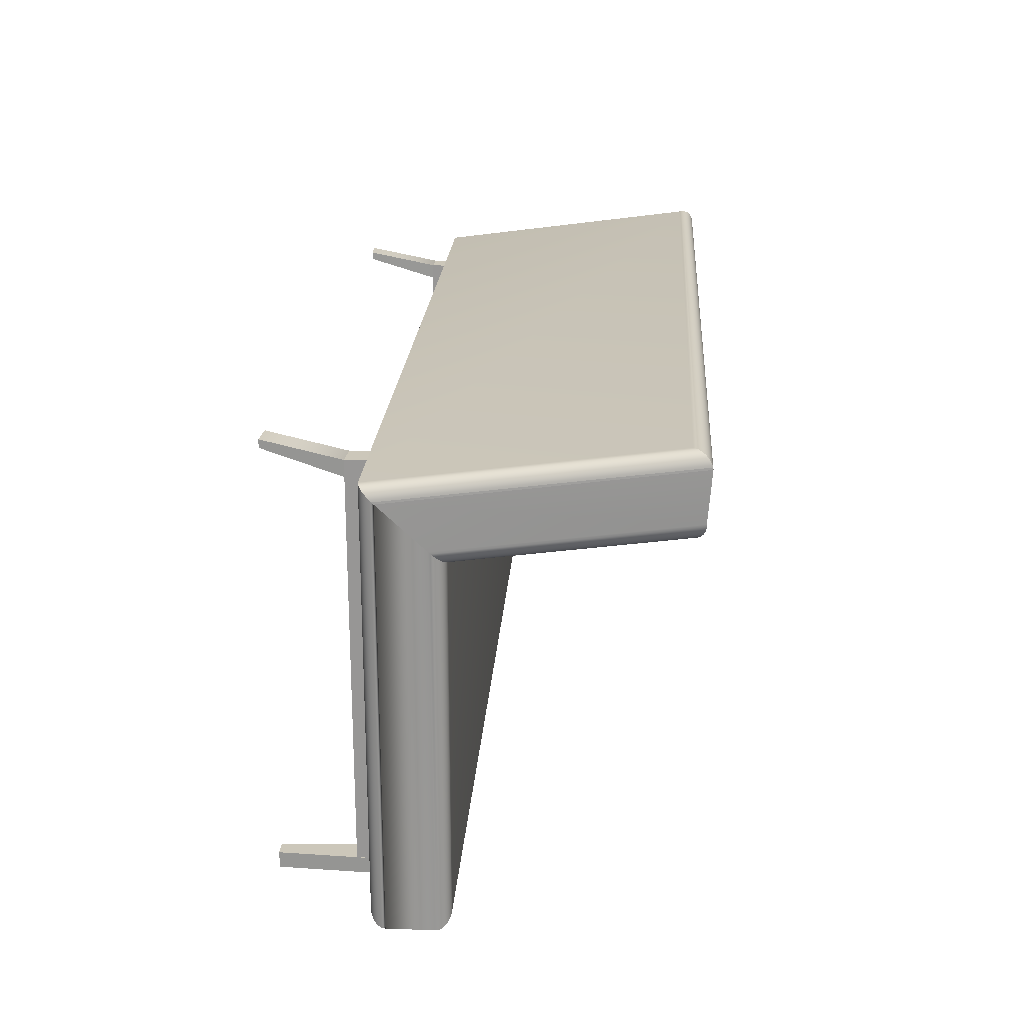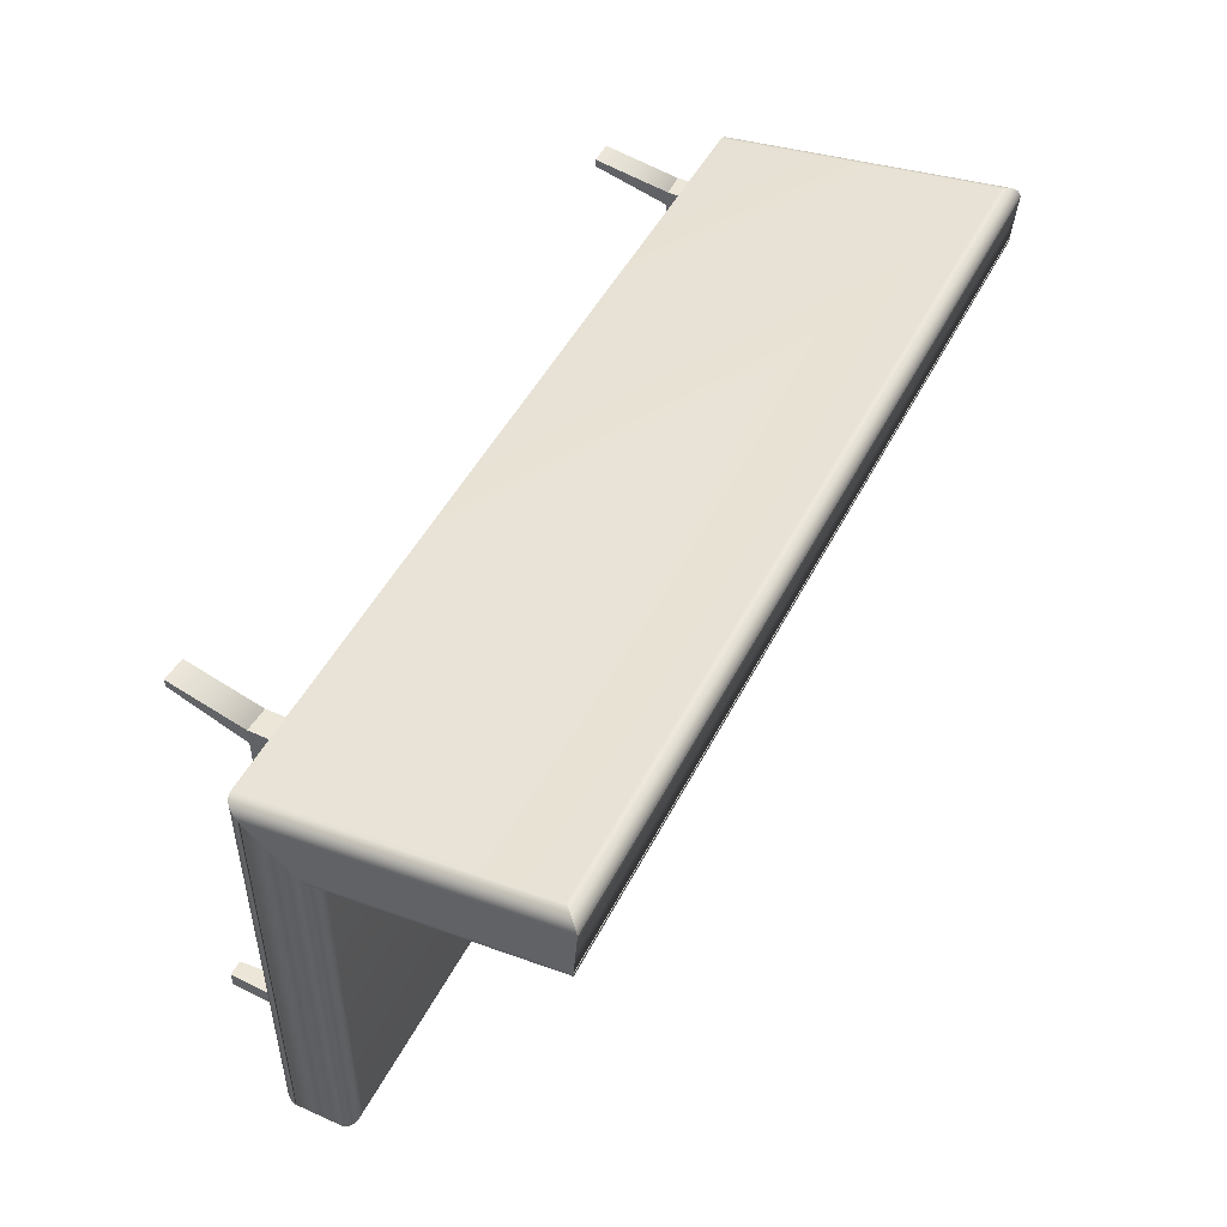
<metadata>
{"format":"obj","ext":"obj","renderer":"f3d","projection":"perspective","resolution":1024,"background":"white","views":[{"elev":21.5,"azim":93.8,"up":"+Z"},{"elev":48.7,"azim":116.3,"up":"+Z"}]}
</metadata>
<code>
v -0.3662 0.1885 0.1408
v 0.4408 0.1868 0.1402
v -0.3644 0.1868 0.1402
v 0.4426 0.1885 0.1408
v 0.439 0.1851 0.1398
v -0.3644 -0.002789 0.1147
v -0.3679 0.1902 0.1416
v 0.4408 -0.002789 0.1147
v -0.3626 0.1851 0.1398
v 0.439 -0.002672 0.1146
v -0.3662 -0.00314 0.115
v -0.3626 -0.002672 0.1146
v 0.4443 0.1902 0.1416
v 0.4426 -0.00314 0.115
v -0.3662 -0.00279 -0.2048
v -0.3644 -0.002442 -0.2029
v -0.3695 0.1917 0.1427
v -0.3679 -0.003718 0.1156
v 0.4408 -0.002442 -0.2029
v 0.439 -0.002326 -0.201
v -0.3679 -0.003366 -0.2066
v -0.3626 -0.002326 -0.201
v 0.4459 0.1917 0.1427
v 0.4443 -0.003718 0.1156
v 0.4426 -0.00279 -0.2048
v -0.3626 -0.002442 -0.2029
v -0.3626 -0.00279 -0.2048
v -0.371 0.193 0.1439
v -0.3695 -0.004513 0.1163
v -0.3695 -0.004158 -0.2083
v -0.3626 -0.003366 -0.2066
v 0.4474 0.193 0.1439
v 0.4459 -0.004513 0.1163
v 0.4443 -0.003366 -0.2066
v -0.3724 0.1942 0.1453
v -0.371 -0.005511 0.1173
v -0.371 -0.005154 -0.2099
v -0.3626 -0.004158 -0.2083
v 0.4488 0.1942 0.1453
v 0.4474 -0.005511 0.1173
v 0.4459 -0.004158 -0.2083
v -0.3736 0.1952 0.1469
v -0.3724 -0.006697 0.1184
v -0.3724 -0.006337 -0.2113
v -0.3626 -0.005154 -0.2099
v 0.45 0.1952 0.1469
v -0.3736 -0.008049 0.1196
v 0.4488 -0.006697 0.1184
v 0.4474 -0.005154 -0.2099
v -0.3746 0.196 0.1486
v 0.45 -0.008049 0.1196
v -0.3746 -0.009544 0.121
v -0.3626 -0.006337 -0.2113
v 0.451 0.196 0.1486
v 0.451 -0.009544 0.121
v -0.3736 -0.007686 -0.2125
v 0.4488 -0.006337 -0.2113
v -0.3754 0.1966 0.1504
v -0.3754 -0.01116 0.1225
v 0.45 -0.007686 -0.2125
v -0.3746 -0.009178 -0.2136
v -0.3626 -0.007686 -0.2125
v 0.4518 0.1966 0.1504
v 0.4518 -0.01116 0.1225
v 0.451 -0.009178 -0.2136
v -0.3626 -0.009178 -0.2136
v -0.3759 0.197 0.1523
v -0.3759 -0.01286 0.1241
v -0.3754 -0.01079 -0.2144
v 0.4524 0.197 0.1523
v 0.4524 -0.01286 0.1241
v -0.3763 -0.01462 0.1257
v 0.4518 -0.01079 -0.2144
v -0.3763 0.1971 0.1542
v -0.3759 -0.01249 -0.215
v 0.4527 0.1971 0.1542
v 0.4527 -0.01462 0.1257
v 0.4524 -0.01249 -0.215
v -0.3763 -0.01425 -0.2154
v -0.3626 -0.01249 -0.215
v -0.3626 -0.01079 -0.2144
v -0.3764 0.197 0.156
v -0.3764 -0.01641 0.1274
v 0.4528 0.197 0.156
v 0.4528 -0.01641 0.1274
v -0.3764 -0.05759 0.1657
v 0.4527 -0.01425 -0.2154
v -0.3764 -0.01604 -0.2155
v -0.3764 0.2004 0.2004
v -0.3763 -0.05938 0.1674
v -0.3626 -0.01425 -0.2154
v -0.3764 -0.0158 -0.2155
v 0.4528 0.2004 0.2004
v 0.4528 -0.05766 0.1657
v 0.4528 -0.01604 -0.2155
v -0.3763 -0.05938 -0.2154
v -0.3764 -0.05759 -0.2155
v 0.4527 0.2001 0.2022
v 0.4528 -0.05759 -0.2155
v 0.4528 -0.01592 -0.2155
v -0.3763 0.2001 0.2022
v -0.3759 -0.06115 -0.215
v 0.4527 -0.05945 0.1674
v 0.4527 -0.05938 -0.2154
v 0.4528 -0.01604 -0.2155
v -0.3764 -0.01604 -0.2155
v -0.3759 -0.06115 0.169
v -0.3626 -0.05759 -0.2155
v -0.3626 -0.05938 -0.2154
v 0.4524 0.1995 0.204
v 0.4524 -0.06121 0.169
v 0.01213 -0.01604 -0.2155
v -0.3764 -0.05759 -0.2155
v -0.3759 0.1995 0.204
v -0.3754 -0.06285 -0.2144
v -0.3626 -0.01604 -0.2155
v 0.4524 -0.06115 -0.215
v -0.3754 -0.06285 0.1706
v -0.3626 -0.06115 -0.215
v 0.4518 0.1987 0.2057
v 0.4518 -0.06291 0.1706
v 0.4518 -0.06285 -0.2144
v -0.3754 0.1987 0.2057
v -0.3746 -0.06446 -0.2136
v -0.3746 -0.06446 0.1721
v -0.3626 -0.06285 -0.2144
v 0.451 0.1977 0.2073
v 0.451 -0.06453 0.1721
v 0.451 -0.06446 -0.2136
v -0.3746 0.1977 0.2073
v -0.3736 -0.06595 -0.2125
v -0.3736 -0.06595 0.1735
v -0.3626 -0.06446 -0.2136
v 0.45 0.1966 0.2088
v 0.45 -0.06602 0.1735
v 0.45 -0.06595 -0.2125
v -0.3736 0.1966 0.2088
v -0.3724 -0.0673 -0.2113
v -0.3724 -0.0673 0.1748
v -0.3626 -0.06595 -0.2125
v 0.4488 0.1952 0.21
v 0.4488 -0.06737 0.1748
v 0.4488 -0.0673 -0.2113
v -0.3724 0.1952 0.21
v -0.371 -0.06849 0.1759
v -0.371 0.1937 0.2111
v -0.371 -0.06849 -0.2099
v 0.4474 0.1937 0.2111
v 0.4474 -0.06849 -0.2099
v -0.3626 -0.0673 -0.2113
v -0.3695 -0.06948 0.1768
v -0.3626 -0.06849 -0.2099
v -0.3695 0.1921 0.2119
v 0.4474 -0.06855 0.1759
v 0.4459 0.1921 0.2119
v -0.3695 -0.06948 -0.2083
v -0.3626 -0.06948 -0.2083
v 0.4459 -0.06948 -0.2083
v -0.3679 -0.07028 0.1775
v -0.3679 0.1904 0.2125
v 0.4443 0.1904 0.2125
v 0.4459 -0.06955 0.1768
v -0.3679 -0.07028 -0.2066
v -0.3626 -0.07028 -0.2066
v 0.4443 -0.07028 -0.2066
v -0.3662 -0.07085 0.1781
v -0.3662 0.1887 0.2129
v 0.4426 0.1887 0.2129
v 0.4443 -0.07035 0.1775
v -0.3662 -0.07085 -0.2048
v -0.3626 -0.07086 -0.2048
v 0.4426 -0.07086 -0.2048
v -0.3644 -0.07121 0.1784
v -0.3644 0.1869 0.213
v 0.4408 0.1869 0.213
v 0.4426 -0.07092 0.1781
v -0.3644 -0.07121 -0.2029
v -0.3626 -0.07121 -0.2029
v 0.4408 -0.07121 -0.2029
v -0.3626 -0.07132 0.1785
v -0.3626 0.1851 0.2129
v 0.439 0.1851 0.2129
v 0.4408 -0.07127 0.1784
v -0.3626 -0.07132 -0.201
v 0.439 -0.07132 -0.201
v -0.3142 -0.07132 -0.1865
v 0.439 -0.07132 0.1785
v -0.3142 -0.07132 -0.201
v 0.3906 -0.07132 -0.201
v 0.439 -0.07139 0.1785
v -0.3133 -0.07132 0.164
v 0.3897 -0.07132 0.1785
v -0.2912 -0.07132 0.164
v -0.3133 -0.07132 -0.1865
v 0.3676 -0.07132 0.1785
v 0.3906 -0.07132 -0.1865
v 0.3897 -0.07139 0.1785
v 0.3676 -0.07139 0.1785
v 0.3897 -0.07132 -0.1865
v -0.2912 -0.07132 -0.1865
v 0.3676 -0.07132 -0.1865
v -0.3096 -0.1583 -0.1865
v 0.3676 -0.08963 -0.201
v -0.3133 -0.08963 0.164
v -0.3133 -0.08963 0.1495
v -0.3133 -0.08963 -0.1865
v -0.3096 -0.1583 -0.201
v 0.3897 -0.08963 0.164
v 0.386 -0.1583 -0.201
v -0.2912 -0.08963 -0.201
v -0.2912 -0.08963 0.164
v -0.2958 -0.1583 -0.201
v -0.2912 -0.08963 -0.1865
v 0.3676 -0.08963 0.1644
v 0.3897 -0.08963 -0.1865
v 0.3897 -0.08963 0.1785
v 0.3676 -0.08963 0.1785
v 0.3722 -0.1583 -0.201
v 0.386 -0.1583 -0.1865
v -0.2912 -0.08963 0.1499
v -0.3096 -0.1583 0.1712
v -0.2912 -0.08848 0.1495
v -0.2958 -0.1583 -0.1865
v 0.3676 -0.08963 -0.1865
v 0.386 -0.1583 0.1858
v 0.3677 -0.08848 0.1785
v 0.3722 -0.1583 -0.1865
v -0.3096 -0.1583 0.1785
v -0.2876 -0.1571 0.1712
v -0.2912 -0.08848 0.164
v 0.386 -0.1583 0.193
v 0.364 -0.1571 0.1858
v 0.3677 -0.08848 0.164
v 0.364 -0.1571 0.193
v -0.2876 -0.1571 0.1785
g mesh1_mesh1-geometry
f 1 2 3
f 2 1 4
f 3 2 1
f 4 1 2
f 5 3 2
f 2 3 5
f 6 1 3
f 3 1 6
f 7 4 1
f 1 4 7
f 4 8 2
f 2 8 4
f 3 5 9
f 9 5 3
f 2 10 5
f 5 10 2
f 1 6 11
f 11 6 1
f 3 12 6
f 6 12 3
f 4 7 13
f 13 7 4
f 11 7 1
f 1 7 11
f 8 4 14
f 14 4 8
f 10 2 8
f 8 2 10
f 10 9 5
f 5 9 10
f 12 3 9
f 9 3 12
f 6 15 11
f 11 15 6
f 12 16 6
f 6 16 12
f 17 13 7
f 7 13 17
f 13 14 4
f 4 14 13
f 7 11 18
f 18 11 7
f 14 19 8
f 8 19 14
f 8 20 10
f 10 20 8
f 9 10 12
f 12 10 9
f 15 6 16
f 16 6 15
f 21 11 15
f 15 11 21
f 16 12 22
f 22 12 16
f 13 17 23
f 23 17 13
f 18 17 7
f 7 17 18
f 14 13 24
f 24 13 14
f 11 21 18
f 18 21 11
f 19 14 25
f 25 14 19
f 20 8 19
f 19 8 20
f 22 10 20
f 20 10 22
f 10 22 12
f 12 22 10
f 26 15 16
f 16 15 26
f 27 21 15
f 15 21 27
f 22 26 16
f 16 26 22
f 28 23 17
f 17 23 28
f 23 24 13
f 13 24 23
f 17 18 29
f 29 18 17
f 24 25 14
f 14 25 24
f 30 18 21
f 21 18 30
f 27 19 25
f 25 19 27
f 26 20 19
f 19 20 26
f 20 26 22
f 22 26 20
f 26 27 15
f 15 27 26
f 27 31 21
f 21 31 27
f 23 28 32
f 32 28 23
f 29 28 17
f 17 28 29
f 24 23 33
f 33 23 24
f 18 30 29
f 29 30 18
f 25 24 34
f 34 24 25
f 31 30 21
f 21 30 31
f 19 27 26
f 26 27 19
f 25 31 27
f 27 31 25
f 35 32 28
f 28 32 35
f 32 33 23
f 23 33 32
f 28 29 36
f 36 29 28
f 33 34 24
f 24 34 33
f 37 29 30
f 30 29 37
f 31 25 34
f 34 25 31
f 31 38 30
f 30 38 31
f 32 35 39
f 39 35 32
f 36 35 28
f 28 35 36
f 33 32 40
f 40 32 33
f 29 37 36
f 36 37 29
f 34 33 41
f 41 33 34
f 38 37 30
f 30 37 38
f 34 38 31
f 31 38 34
f 42 39 35
f 35 39 42
f 39 40 32
f 32 40 39
f 35 36 43
f 43 36 35
f 40 41 33
f 33 41 40
f 44 36 37
f 37 36 44
f 38 34 41
f 41 34 38
f 38 45 37
f 37 45 38
f 39 42 46
f 46 42 39
f 35 47 42
f 42 47 35
f 40 39 48
f 48 39 40
f 36 44 43
f 43 44 36
f 47 35 43
f 43 35 47
f 41 40 49
f 49 40 41
f 45 44 37
f 37 44 45
f 41 45 38
f 38 45 41
f 50 46 42
f 42 46 50
f 51 39 46
f 46 39 51
f 52 42 47
f 47 42 52
f 39 51 48
f 48 51 39
f 48 49 40
f 40 49 48
f 44 47 43
f 43 47 44
f 45 41 49
f 49 41 45
f 45 53 44
f 44 53 45
f 46 50 54
f 54 50 46
f 42 52 50
f 50 52 42
f 46 55 51
f 51 55 46
f 56 52 47
f 47 52 56
f 51 57 48
f 48 57 51
f 49 48 57
f 57 48 49
f 47 44 56
f 56 44 47
f 49 53 45
f 45 53 49
f 57 44 53
f 53 44 57
f 58 54 50
f 50 54 58
f 55 46 54
f 54 46 55
f 59 50 52
f 52 50 59
f 55 60 51
f 51 60 55
f 52 56 61
f 61 56 52
f 57 51 60
f 60 51 57
f 53 49 57
f 57 49 53
f 44 62 56
f 56 62 44
f 60 44 57
f 57 44 60
f 54 58 63
f 63 58 54
f 50 59 58
f 58 59 50
f 54 64 55
f 55 64 54
f 61 59 52
f 52 59 61
f 60 55 65
f 65 55 60
f 56 66 61
f 61 66 56
f 62 44 60
f 60 44 62
f 60 56 62
f 62 56 60
f 67 63 58
f 58 63 67
f 64 54 63
f 63 54 64
f 68 58 59
f 59 58 68
f 64 65 55
f 55 65 64
f 59 61 69
f 69 61 59
f 65 56 60
f 60 56 65
f 66 56 65
f 65 56 66
f 65 61 66
f 66 61 65
f 63 67 70
f 70 67 63
f 58 68 67
f 67 68 58
f 63 71 64
f 64 71 63
f 59 68 72
f 72 68 59
f 69 68 59
f 59 68 69
f 65 64 73
f 73 64 65
f 65 69 61
f 61 69 65
f 74 70 67
f 67 70 74
f 71 63 70
f 70 63 71
f 72 67 68
f 68 67 72
f 71 73 64
f 64 73 71
f 75 72 68
f 68 72 75
f 68 69 75
f 75 69 68
f 73 69 65
f 65 69 73
f 70 74 76
f 76 74 70
f 67 72 74
f 74 72 67
f 70 77 71
f 71 77 70
f 73 71 78
f 78 71 73
f 72 75 79
f 79 75 72
f 69 80 75
f 75 80 69
f 69 73 81
f 81 73 69
f 82 76 74
f 74 76 82
f 77 70 76
f 76 70 77
f 83 74 72
f 72 74 83
f 77 78 71
f 71 78 77
f 73 78 81
f 81 78 73
f 78 79 75
f 75 79 78
f 79 83 72
f 72 83 79
f 80 69 78
f 78 69 80
f 78 75 80
f 80 75 78
f 78 69 81
f 81 69 78
f 76 82 84
f 84 82 76
f 74 83 82
f 82 83 74
f 76 85 77
f 77 85 76
f 86 72 83
f 83 72 86
f 78 77 87
f 87 77 78
f 87 79 78
f 78 79 87
f 79 88 83
f 83 88 79
f 84 89 82
f 82 89 84
f 85 76 84
f 84 76 85
f 86 82 83
f 83 82 86
f 85 87 77
f 77 87 85
f 72 86 90
f 90 86 72
f 88 86 83
f 83 86 88
f 79 87 91
f 91 87 79
f 88 79 92
f 92 79 88
f 89 84 93
f 93 84 89
f 82 86 89
f 89 86 82
f 84 94 85
f 85 94 84
f 95 87 85
f 85 87 95
f 89 90 86
f 86 90 89
f 96 86 90
f 90 86 96
f 86 88 97
f 97 88 86
f 87 92 91
f 91 92 87
f 79 91 92
f 92 91 79
f 94 84 93
f 93 84 94
f 98 89 93
f 93 89 98
f 99 85 94
f 94 85 99
f 95 100 87
f 87 100 95
f 85 99 95
f 95 99 85
f 90 89 101
f 101 89 90
f 86 96 97
f 97 96 86
f 90 102 96
f 96 102 90
f 100 92 87
f 87 92 100
f 103 93 94
f 94 93 103
f 103 93 94
f 94 93 103
f 89 98 101
f 101 98 89
f 93 103 98
f 98 103 93
f 93 103 98
f 98 103 93
f 104 94 99
f 99 94 104
f 100 95 105
f 105 95 100
f 95 100 105
f 105 100 95
f 95 105 100
f 100 105 95
f 99 106 95
f 95 106 99
f 101 107 90
f 90 107 101
f 97 96 108
f 108 96 97
f 102 90 107
f 107 90 102
f 96 102 109
f 109 102 96
f 105 92 100
f 100 92 105
f 94 104 103
f 103 104 94
f 110 101 98
f 98 101 110
f 111 98 103
f 103 98 111
f 96 104 99
f 99 104 96
f 112 105 95
f 95 105 112
f 106 99 113
f 113 99 106
f 95 106 112
f 112 106 95
f 107 101 114
f 114 101 107
f 96 99 108
f 108 99 96
f 107 115 102
f 102 115 107
f 102 104 109
f 109 104 102
f 104 96 109
f 109 96 104
f 116 92 105
f 105 92 116
f 117 103 104
f 104 103 117
f 101 110 114
f 114 110 101
f 98 111 110
f 110 111 98
f 103 117 111
f 111 117 103
f 105 112 116
f 116 112 105
f 112 106 116
f 116 106 112
f 114 118 107
f 107 118 114
f 115 107 118
f 118 107 115
f 102 115 119
f 119 115 102
f 102 117 104
f 104 117 102
f 92 116 106
f 106 116 92
f 120 114 110
f 110 114 120
f 121 110 111
f 111 110 121
f 122 111 117
f 117 111 122
f 88 116 112
f 112 116 88
f 116 88 106
f 106 88 116
f 118 114 123
f 123 114 118
f 118 124 115
f 115 124 118
f 115 117 119
f 119 117 115
f 117 102 119
f 119 102 117
f 114 120 123
f 123 120 114
f 110 121 120
f 120 121 110
f 111 122 121
f 121 122 111
f 115 122 117
f 117 122 115
f 123 125 118
f 118 125 123
f 124 118 125
f 125 118 124
f 115 124 126
f 126 124 115
f 127 123 120
f 120 123 127
f 128 120 121
f 121 120 128
f 129 121 122
f 122 121 129
f 122 115 126
f 126 115 122
f 125 123 130
f 130 123 125
f 125 131 124
f 124 131 125
f 124 122 126
f 126 122 124
f 123 127 130
f 130 127 123
f 120 128 127
f 127 128 120
f 121 129 128
f 128 129 121
f 124 129 122
f 122 129 124
f 130 132 125
f 125 132 130
f 131 125 132
f 132 125 131
f 124 131 133
f 133 131 124
f 134 130 127
f 127 130 134
f 135 127 128
f 128 127 135
f 136 128 129
f 129 128 136
f 129 124 133
f 133 124 129
f 132 130 137
f 137 130 132
f 132 138 131
f 131 138 132
f 131 129 133
f 133 129 131
f 130 134 137
f 137 134 130
f 127 135 134
f 134 135 127
f 128 136 135
f 135 136 128
f 131 136 129
f 129 136 131
f 137 139 132
f 132 139 137
f 138 132 139
f 139 132 138
f 131 138 140
f 140 138 131
f 141 137 134
f 134 137 141
f 142 134 135
f 135 134 142
f 143 135 136
f 136 135 143
f 136 131 140
f 140 131 136
f 139 137 144
f 144 137 139
f 145 138 139
f 139 138 145
f 138 136 140
f 140 136 138
f 137 141 144
f 144 141 137
f 134 142 141
f 141 142 134
f 135 143 142
f 142 143 135
f 138 143 136
f 136 143 138
f 146 139 144
f 144 139 146
f 138 145 147
f 147 145 138
f 139 146 145
f 145 146 139
f 148 144 141
f 141 144 148
f 142 148 141
f 141 148 142
f 149 142 143
f 143 142 149
f 143 138 150
f 150 138 143
f 144 148 146
f 146 148 144
f 151 147 145
f 145 147 151
f 152 138 147
f 147 138 152
f 153 145 146
f 146 145 153
f 148 142 154
f 154 142 148
f 142 149 154
f 154 149 142
f 150 149 143
f 143 149 150
f 152 150 138
f 138 150 152
f 155 146 148
f 148 146 155
f 147 151 156
f 156 151 147
f 145 153 151
f 151 153 145
f 157 152 147
f 147 152 157
f 146 155 153
f 153 155 146
f 154 155 148
f 148 155 154
f 158 154 149
f 149 154 158
f 149 150 152
f 152 150 149
f 159 156 151
f 151 156 159
f 157 147 156
f 156 147 157
f 160 151 153
f 153 151 160
f 158 152 157
f 157 152 158
f 161 153 155
f 155 153 161
f 155 154 162
f 162 154 155
f 154 158 162
f 162 158 154
f 152 158 149
f 149 158 152
f 156 159 163
f 163 159 156
f 151 160 159
f 159 160 151
f 164 157 156
f 156 157 164
f 153 161 160
f 160 161 153
f 157 165 158
f 158 165 157
f 162 161 155
f 155 161 162
f 165 162 158
f 158 162 165
f 166 163 159
f 159 163 166
f 164 156 163
f 163 156 164
f 167 159 160
f 160 159 167
f 165 157 164
f 164 157 165
f 168 160 161
f 161 160 168
f 161 162 169
f 169 162 161
f 162 165 169
f 169 165 162
f 163 166 170
f 170 166 163
f 159 167 166
f 166 167 159
f 171 164 163
f 163 164 171
f 160 168 167
f 167 168 160
f 164 172 165
f 165 172 164
f 169 168 161
f 161 168 169
f 172 169 165
f 165 169 172
f 173 170 166
f 166 170 173
f 171 163 170
f 170 163 171
f 174 166 167
f 167 166 174
f 172 164 171
f 171 164 172
f 175 167 168
f 168 167 175
f 168 169 176
f 176 169 168
f 169 172 176
f 176 172 169
f 170 173 177
f 177 173 170
f 166 174 173
f 173 174 166
f 178 171 170
f 170 171 178
f 167 175 174
f 174 175 167
f 171 179 172
f 172 179 171
f 176 175 168
f 168 175 176
f 179 176 172
f 172 176 179
f 180 177 173
f 173 177 180
f 178 170 177
f 177 170 178
f 181 173 174
f 174 173 181
f 179 171 178
f 178 171 179
f 182 174 175
f 175 174 182
f 175 176 183
f 183 176 175
f 176 179 183
f 183 179 176
f 177 180 184
f 184 180 177
f 173 181 180
f 180 181 173
f 184 178 177
f 177 178 184
f 174 182 181
f 181 182 174
f 178 185 179
f 179 185 178
f 183 182 175
f 175 182 183
f 185 183 179
f 179 183 185
f 180 186 184
f 184 186 180
f 187 180 181
f 181 180 187
f 188 178 184
f 184 178 188
f 187 181 182
f 182 181 187
f 185 178 189
f 189 178 185
f 183 187 182
f 182 187 183
f 183 185 190
f 190 185 183
f 180 191 186
f 186 191 180
f 184 186 188
f 188 186 184
f 192 180 187
f 187 180 192
f 189 178 188
f 188 178 189
f 189 187 185
f 185 187 189
f 187 183 190
f 190 183 187
f 180 193 191
f 191 193 180
f 186 191 194
f 194 191 186
f 180 192 195
f 195 192 180
f 187 196 192
f 192 196 187
f 187 197 192
f 192 197 187
f 187 189 196
f 196 189 187
f 197 187 190
f 190 187 197
f 195 193 180
f 180 193 195
f 192 198 195
f 195 198 192
f 180 195 198
f 198 195 180
f 192 196 199
f 199 196 192
f 198 192 197
f 197 192 198
f 195 200 193
f 193 200 195
f 200 195 201
f 201 195 200
g mesh1_mesh1-geometry
f 188 202 186
f 186 202 188
f 194 188 186
f 186 188 194
f 189 203 188
f 188 203 189
f 188 196 189
f 189 196 188
f 191 193 194
f 194 193 191
f 204 193 191
f 191 193 204
f 194 205 191
f 191 205 194
f 186 206 194
f 194 206 186
f 202 188 207
f 207 188 202
f 186 202 206
f 206 202 186
f 200 188 194
f 194 188 200
f 195 192 201
f 201 192 195
f 198 192 195
f 195 192 198
f 208 192 197
f 197 192 208
f 198 197 192
f 192 197 198
f 209 203 189
f 189 203 209
f 210 188 203
f 203 188 210
f 196 188 199
f 199 188 196
f 196 209 189
f 189 209 196
f 200 194 193
f 193 194 200
f 193 204 211
f 211 204 193
f 191 205 204
f 204 205 191
f 205 194 206
f 206 194 205
f 188 212 207
f 207 212 188
f 212 202 207
f 207 202 212
f 202 213 206
f 206 213 202
f 201 188 200
f 200 188 201
f 199 201 192
f 192 201 199
f 201 214 195
f 195 214 201
f 195 214 198
f 198 214 195
f 199 215 196
f 196 215 199
f 192 215 199
f 199 215 192
f 215 192 208
f 208 192 215
f 216 208 197
f 197 208 216
f 217 197 198
f 198 197 217
f 203 209 218
f 218 209 203
f 212 188 210
f 210 188 212
f 203 213 210
f 210 213 203
f 199 188 201
f 201 188 199
f 209 196 219
f 219 196 209
f 193 213 200
f 200 213 193
f 204 220 211
f 211 220 204
f 220 193 211
f 211 193 220
f 206 204 205
f 205 204 206
f 204 221 205
f 205 221 204
f 222 204 205
f 205 204 222
f 202 212 223
f 223 212 202
f 213 202 223
f 223 202 213
f 220 206 213
f 213 206 220
f 213 201 200
f 200 201 213
f 214 201 224
f 224 201 214
f 217 198 214
f 214 198 217
f 219 196 215
f 215 196 219
f 208 217 215
f 215 217 208
f 225 216 208
f 208 216 225
f 217 208 216
f 216 208 217
f 226 208 216
f 216 208 226
f 197 217 216
f 216 217 197
f 209 227 218
f 218 227 209
f 227 203 218
f 218 203 227
f 213 212 210
f 210 212 213
f 213 203 224
f 224 203 213
f 227 209 219
f 219 209 227
f 213 193 220
f 220 193 213
f 206 220 204
f 204 220 206
f 221 204 228
f 228 204 221
f 229 205 221
f 221 205 229
f 204 222 230
f 230 222 204
f 205 220 222
f 222 220 205
f 212 213 223
f 223 213 212
f 201 213 224
f 224 213 201
f 224 215 214
f 214 215 224
f 215 217 214
f 214 217 215
f 215 227 219
f 219 227 215
f 216 225 231
f 231 225 216
f 208 232 225
f 225 232 208
f 208 226 233
f 233 226 208
f 216 234 226
f 226 234 216
f 203 227 224
f 224 227 203
f 204 235 228
f 228 235 204
f 235 221 228
f 228 221 235
f 205 229 220
f 220 229 205
f 221 235 229
f 229 235 221
f 220 230 222
f 222 230 220
f 235 204 230
f 230 204 235
f 227 215 224
f 224 215 227
f 232 231 225
f 225 231 232
f 234 216 231
f 231 216 234
f 232 208 214
f 214 208 232
f 226 214 233
f 233 214 226
f 214 208 233
f 233 208 214
f 232 226 234
f 234 226 232
f 230 220 229
f 229 220 230
f 230 229 235
f 235 229 230
f 231 232 234
f 234 232 231
f 214 226 232
f 232 226 214

</code>
